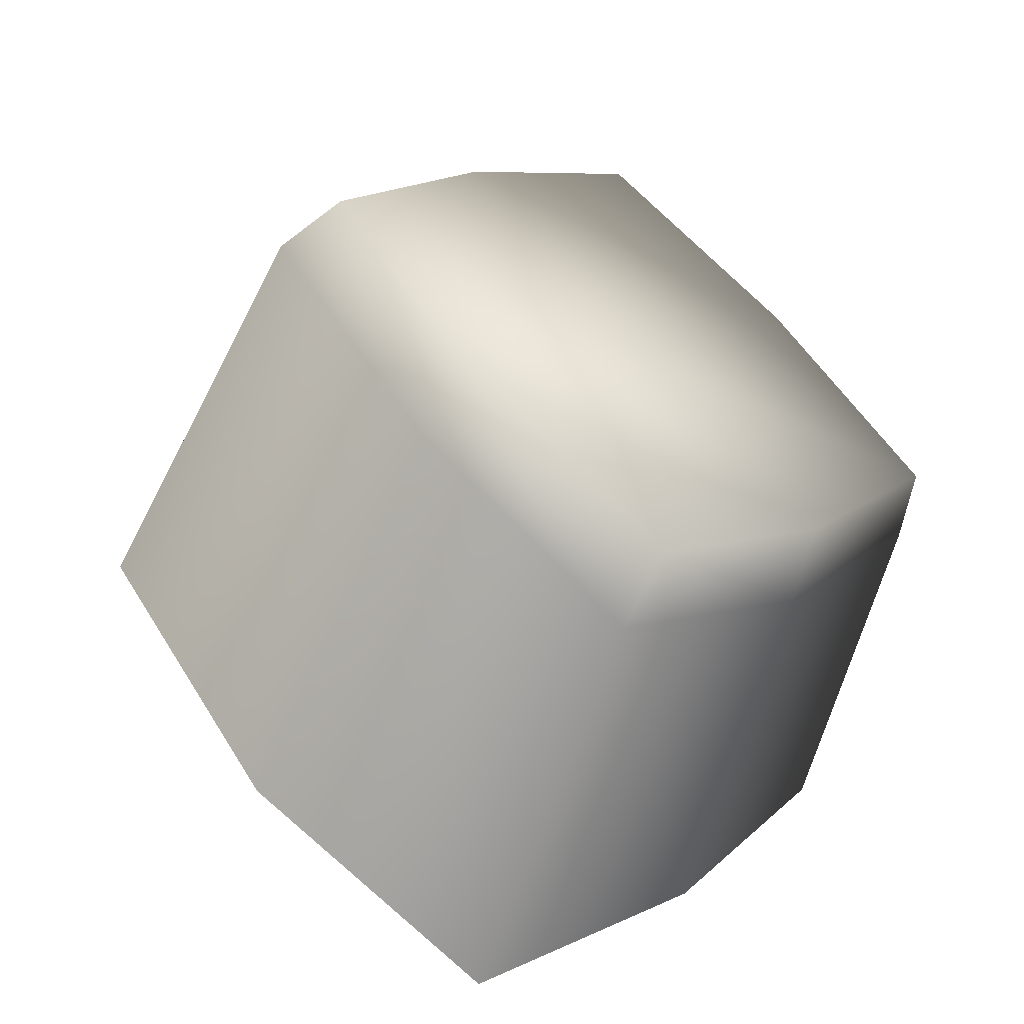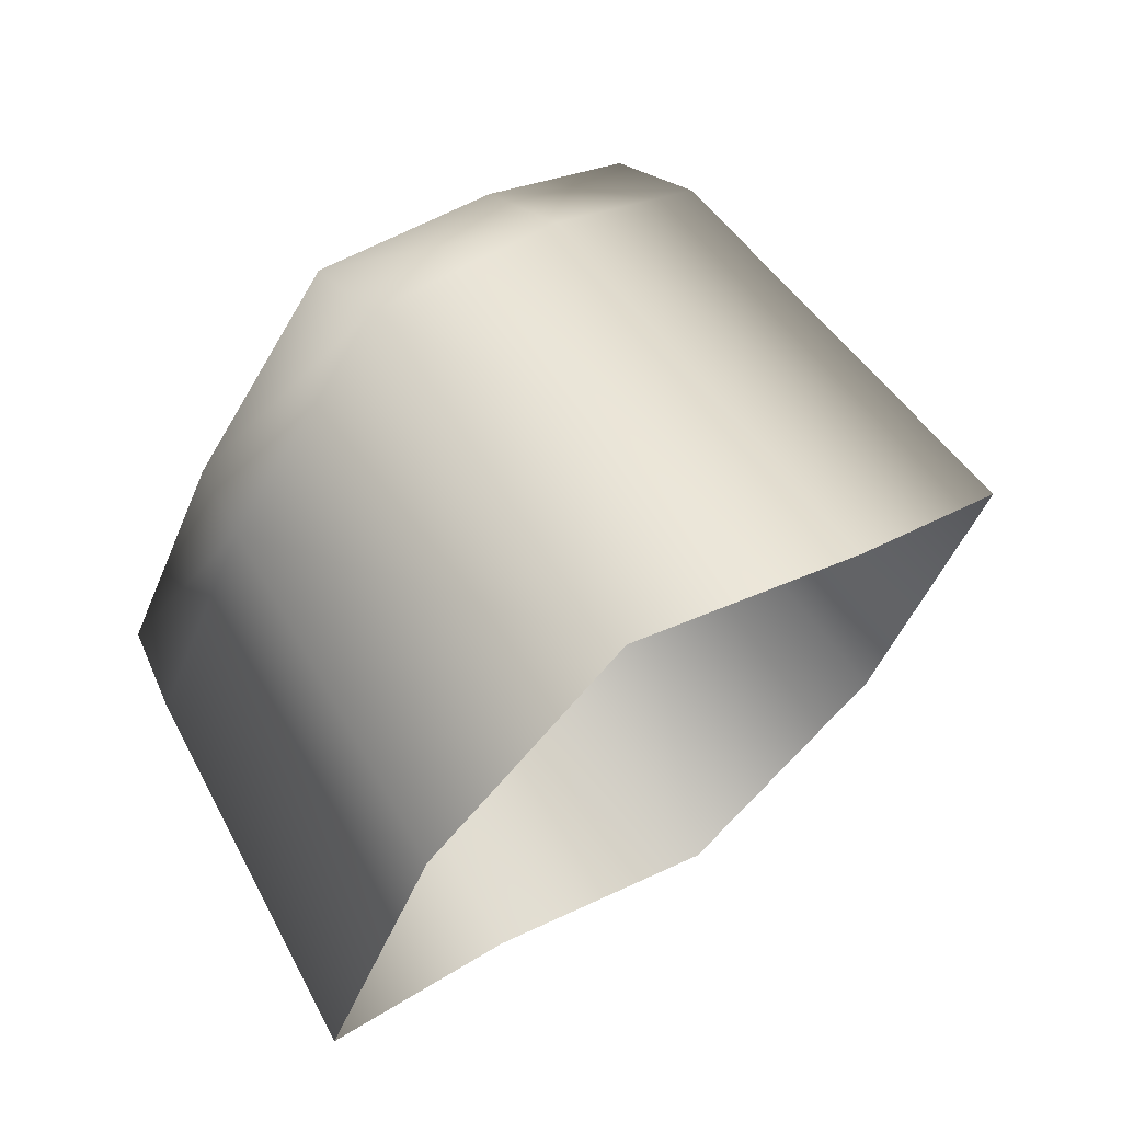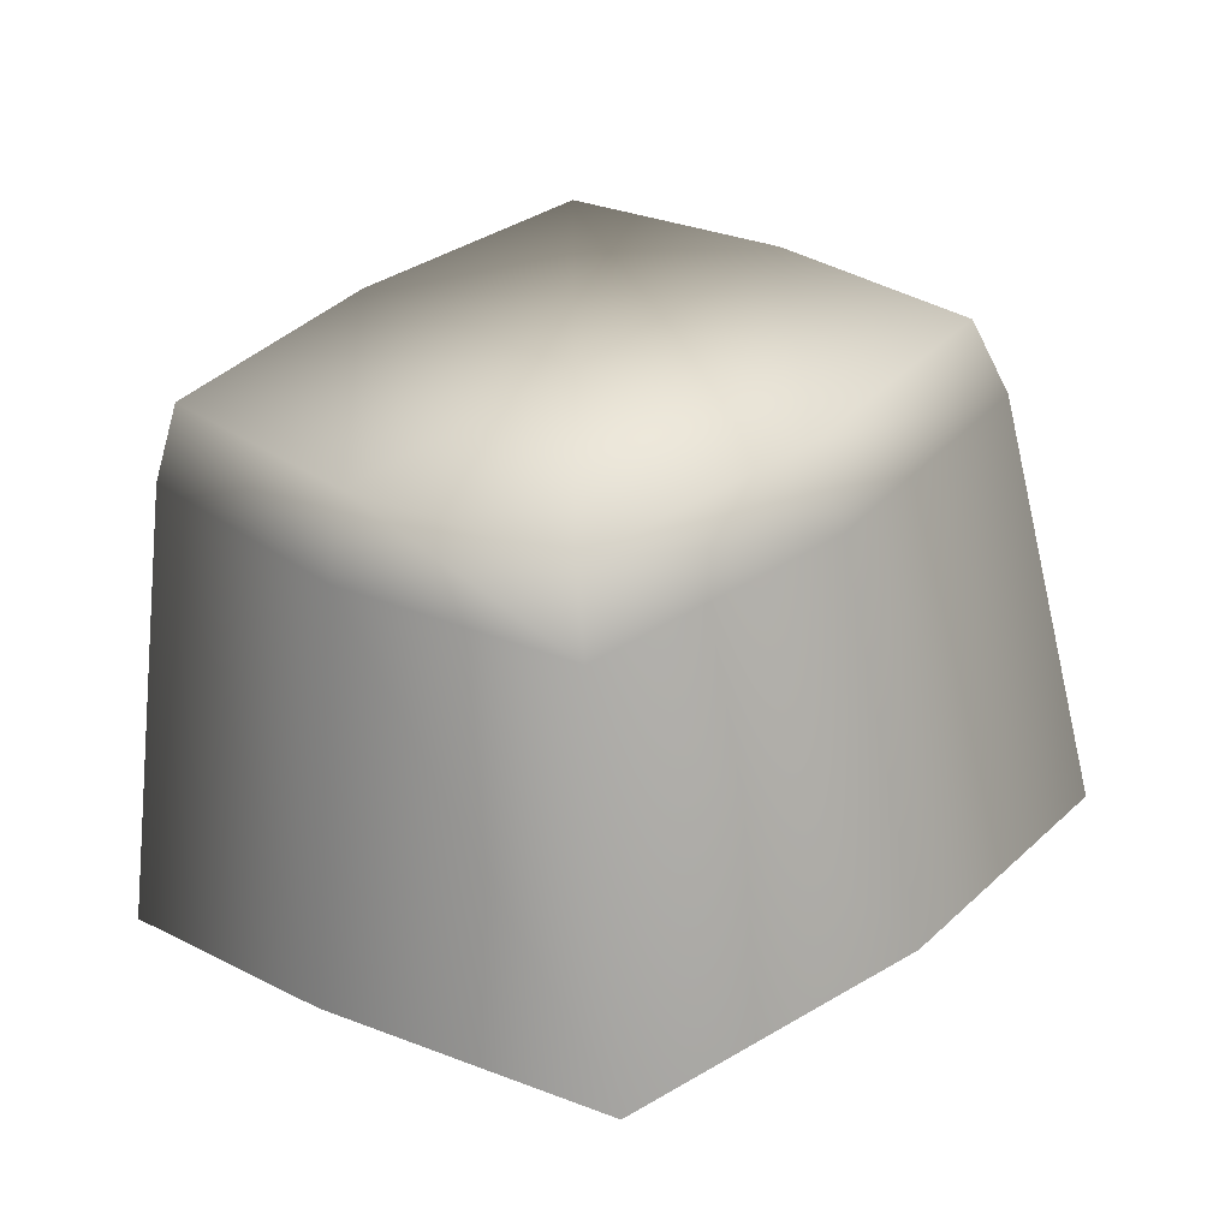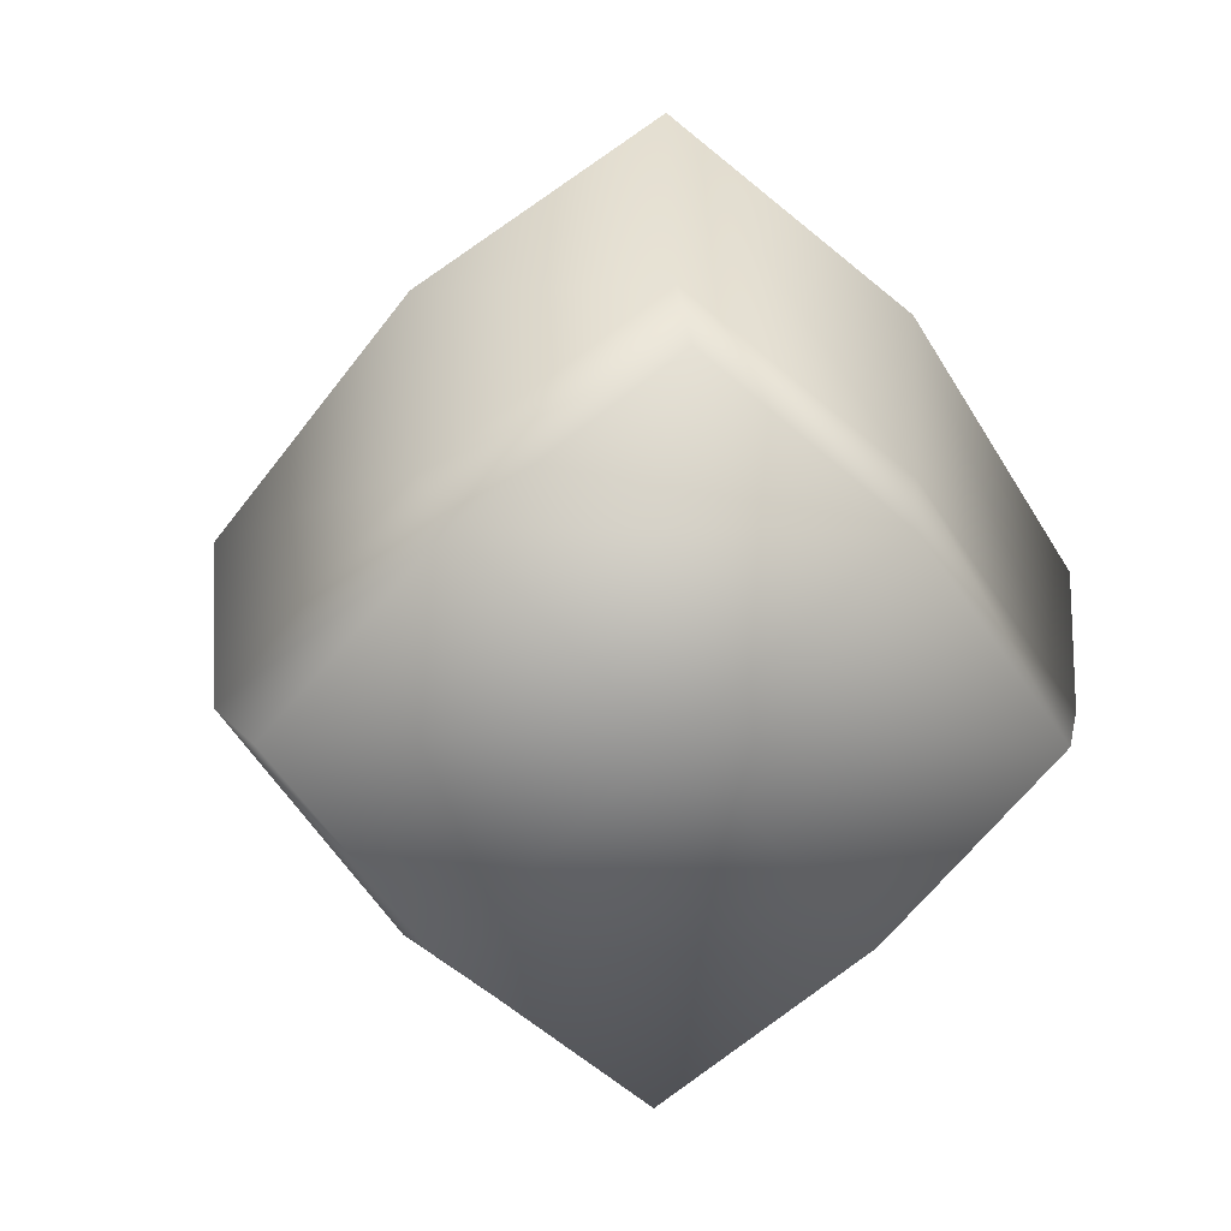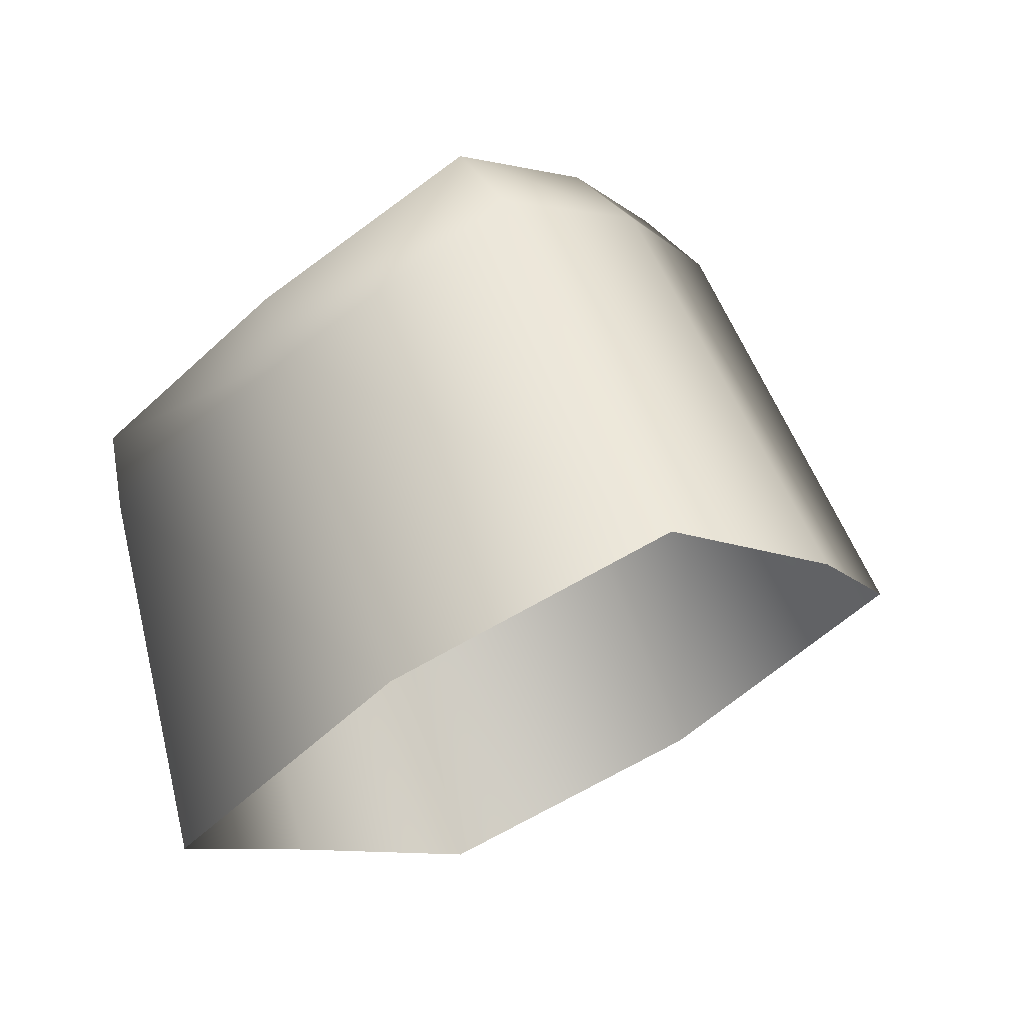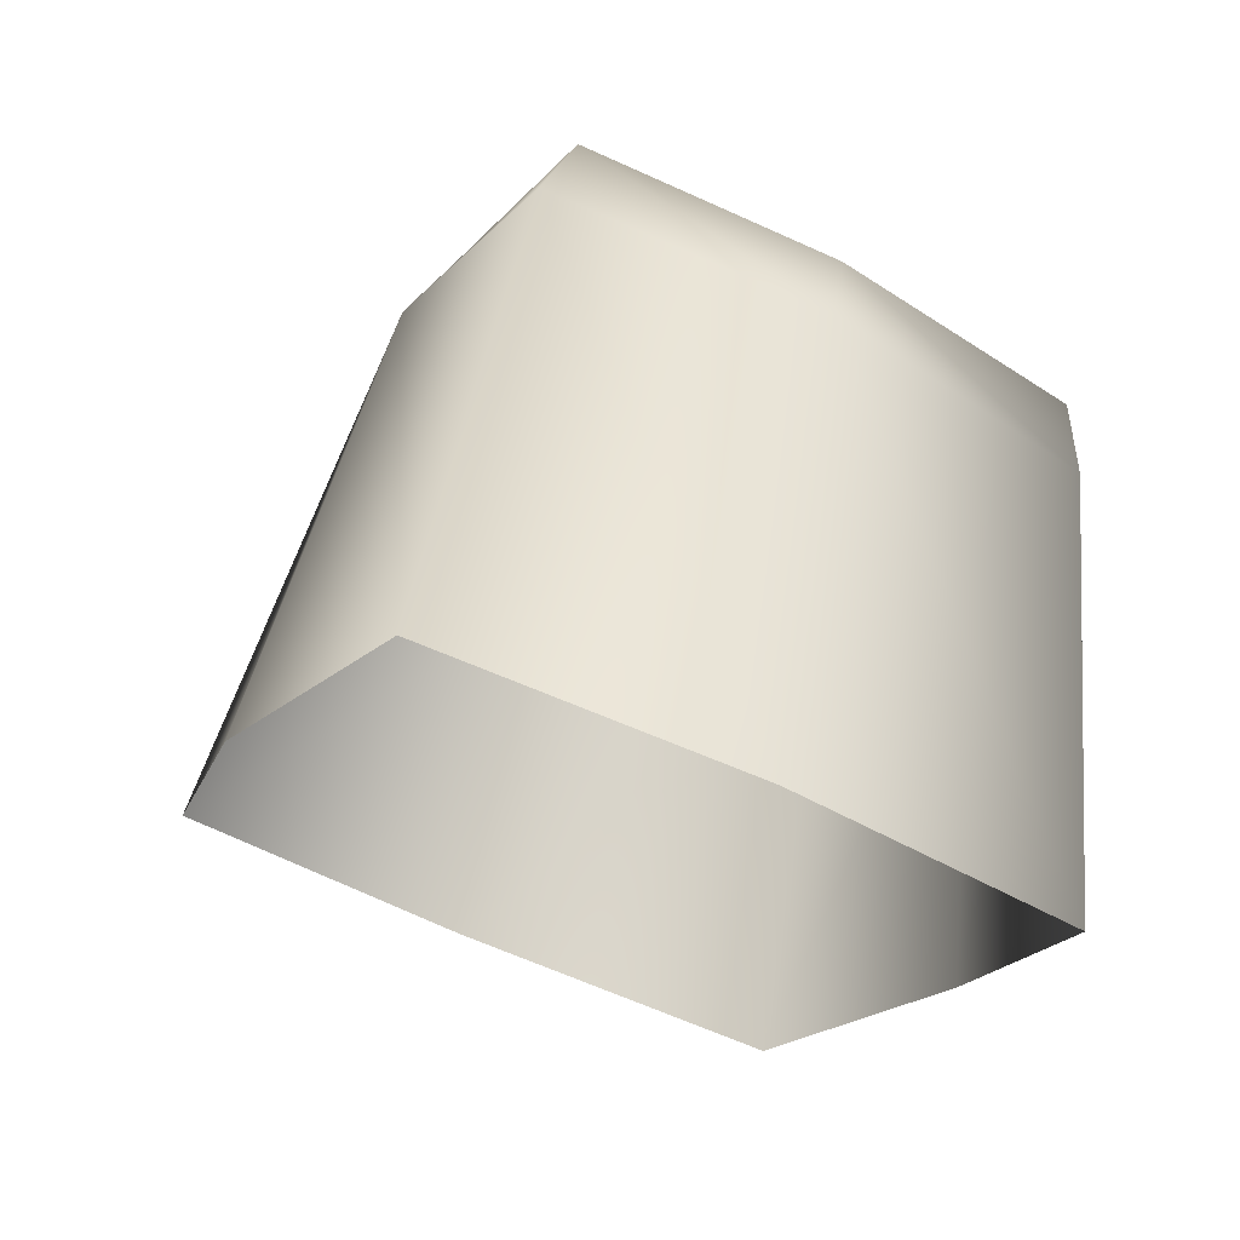
<metadata>
{"format":"obj","ext":"obj","renderer":"f3d","projection":"perspective","resolution":1024,"background":"white","views":[{"elev":31.8,"azim":173.9,"up":"+Y"},{"elev":78.5,"azim":-15.9,"up":"+Z"},{"elev":2.1,"azim":-94.6,"up":"+Y"},{"elev":14.5,"azim":-161.0,"up":"+Z"},{"elev":-20.0,"azim":-18.5,"up":"+Y"},{"elev":-6.5,"azim":110.6,"up":"+Y"}]}
</metadata>
<code>
g default
v 5.895 -4.711 1.012
v 2.295 1.64 0.3062
v -0.05265 -6.295 6.864
v -2.355 -0.2235 4.882
v 0.9593 -7.905 -5.49
v -1.595 -1.236 -4.818
v -4.988 -9.458 0.3628
v -6.245 -3.099 -0.2416
v 3.321 -5.607 4.465
v 0.1621 0.8503 2.847
v -2.414 -8.562 -3.09
v -4.112 -2.31 -2.783
v -3.043 -7.843 4.128
v -4.581 -1.774 2.597
v 3.95 -6.326 -2.754
v 0.631 0.3145 -2.532
v -1.927 -0.818 0.04528
v 3.167 0.9021 0.4642
v -1.879 -1.12 5.429
v -6.094 -4.237 -0.1237
v -1.048 -2.215 -5.089
v -3.818 -3.408 -2.931
v 0.8906 0.07324 3.271
v 1.407 -0.517 -2.655
v -4.334 -2.818 2.995
g earth group3
f 23 10 4 19
f 25 14 8 20
f 22 12 6 21
f 24 16 2 18
f 17 10 2 16
f 14 4 10 17
f 20 8 12 22
f 18 2 10 23
f 8 14 17 12
f 12 17 16 6
f 21 6 16 24
f 19 4 14 25
f 3 19 25 13
f 5 21 24 15
f 1 18 23 9
f 7 20 22 11
f 15 24 18 1
f 11 22 21 5
f 13 25 20 7
f 9 23 19 3

</code>
